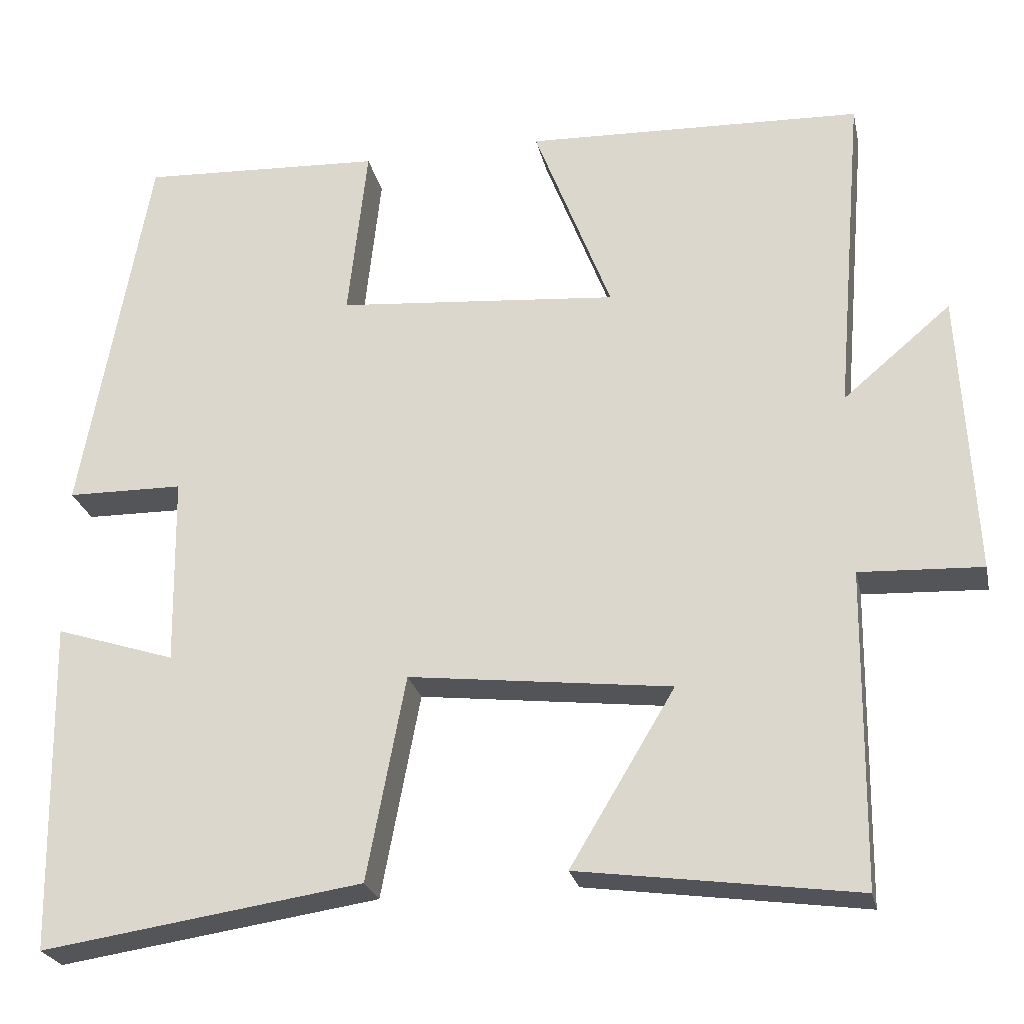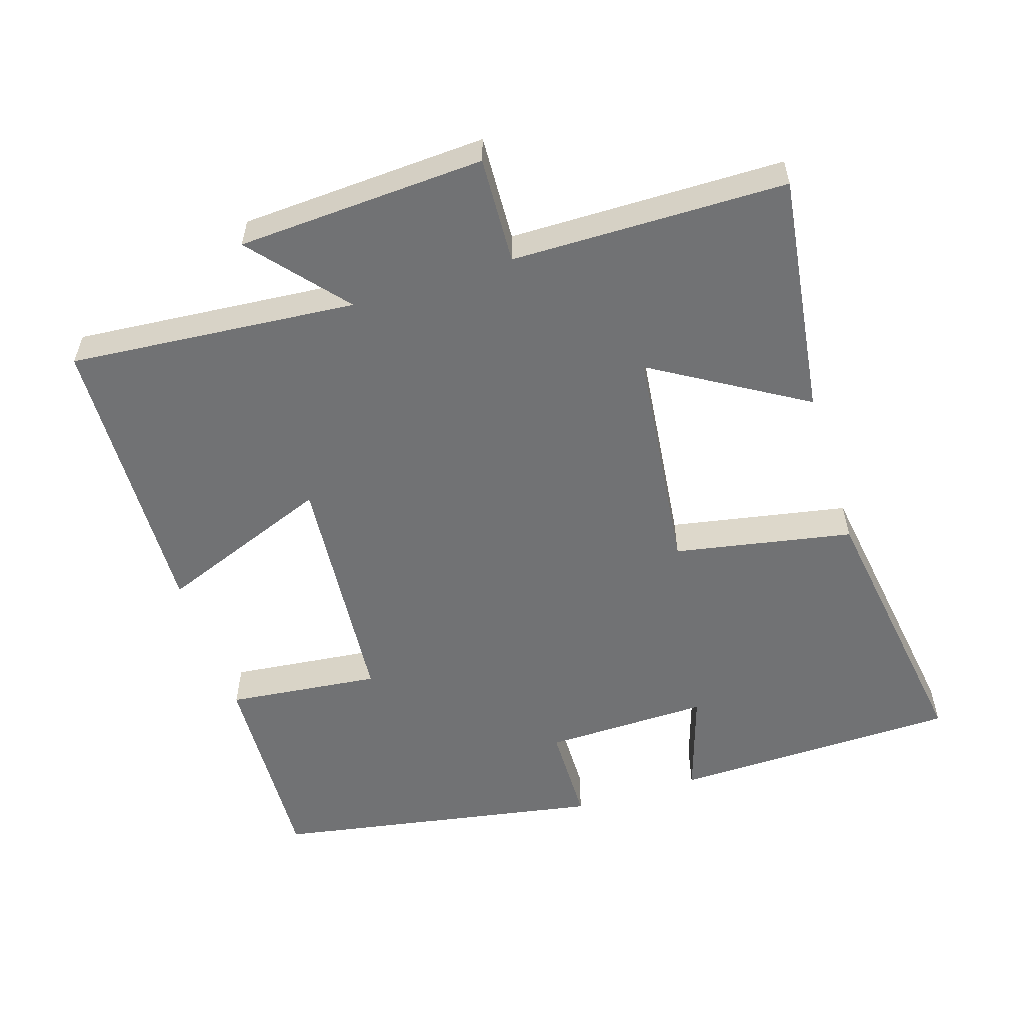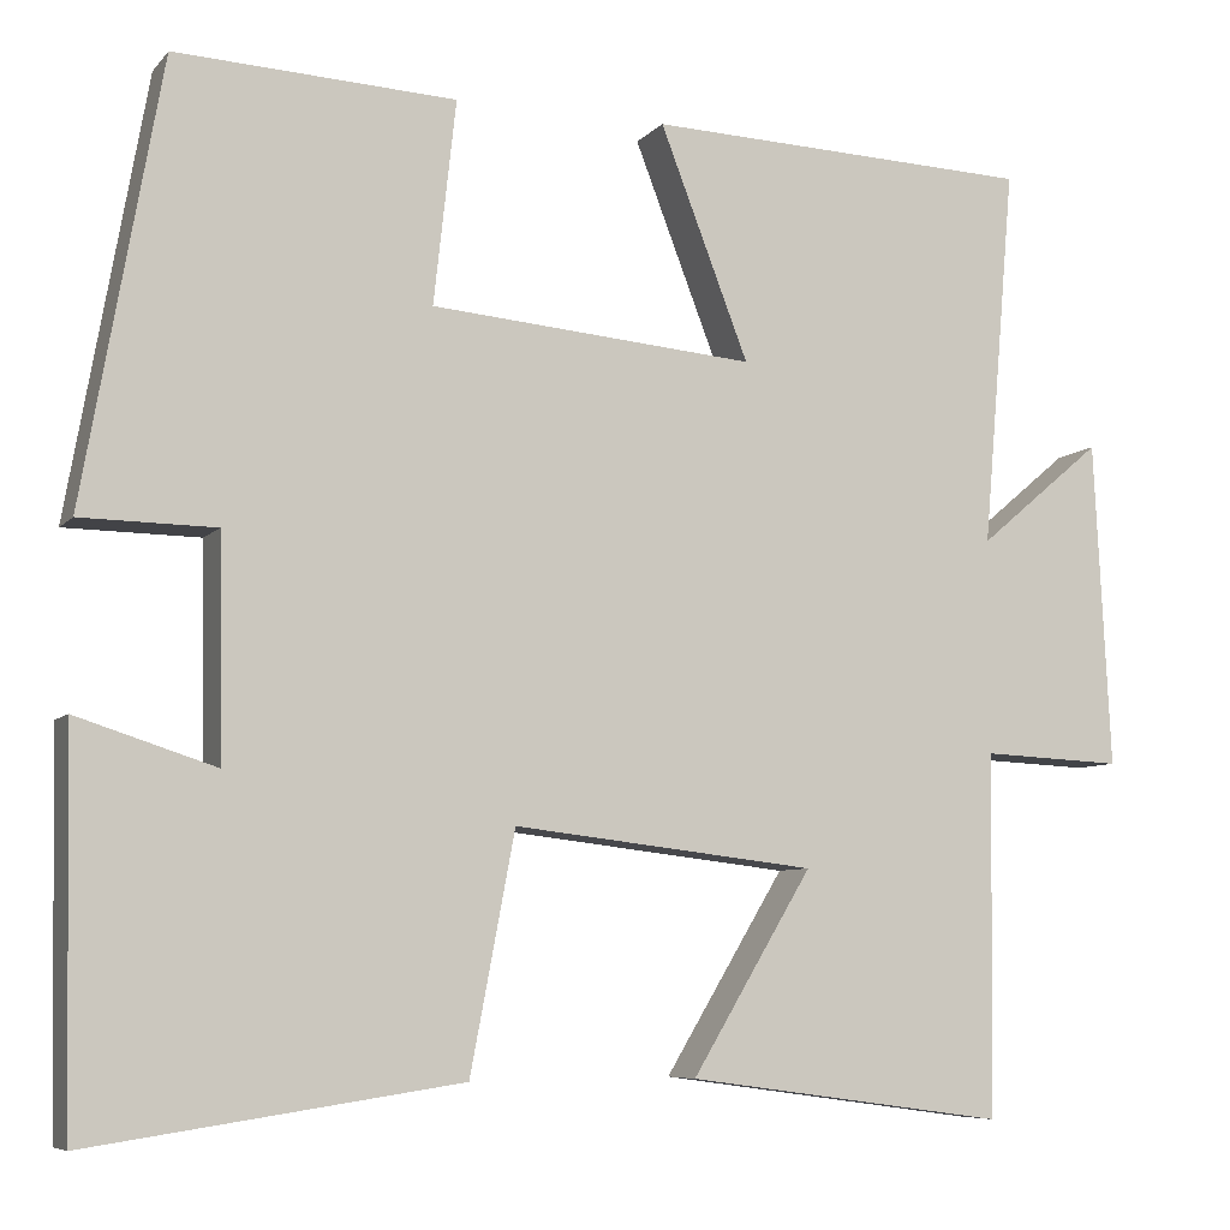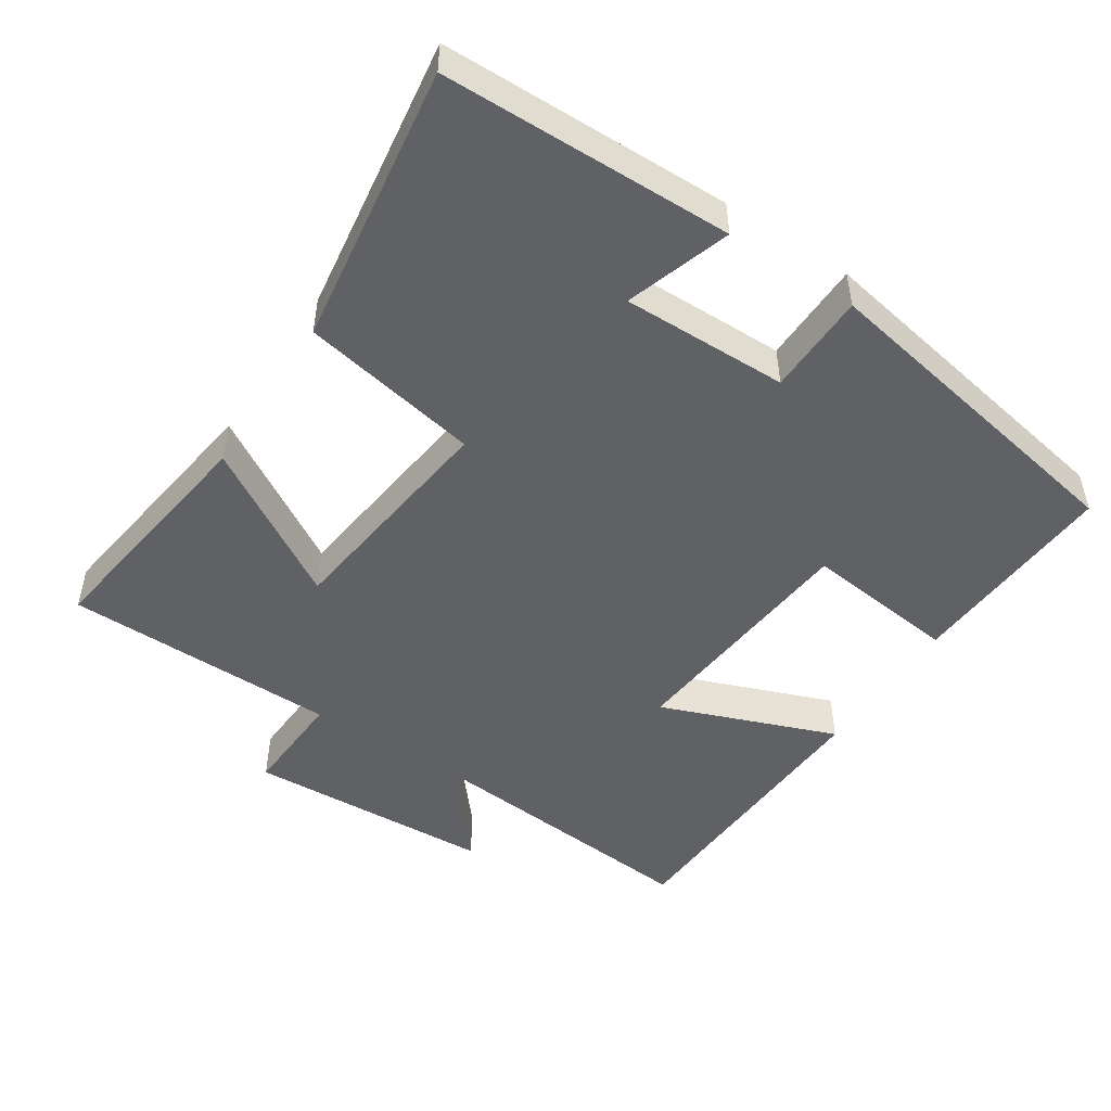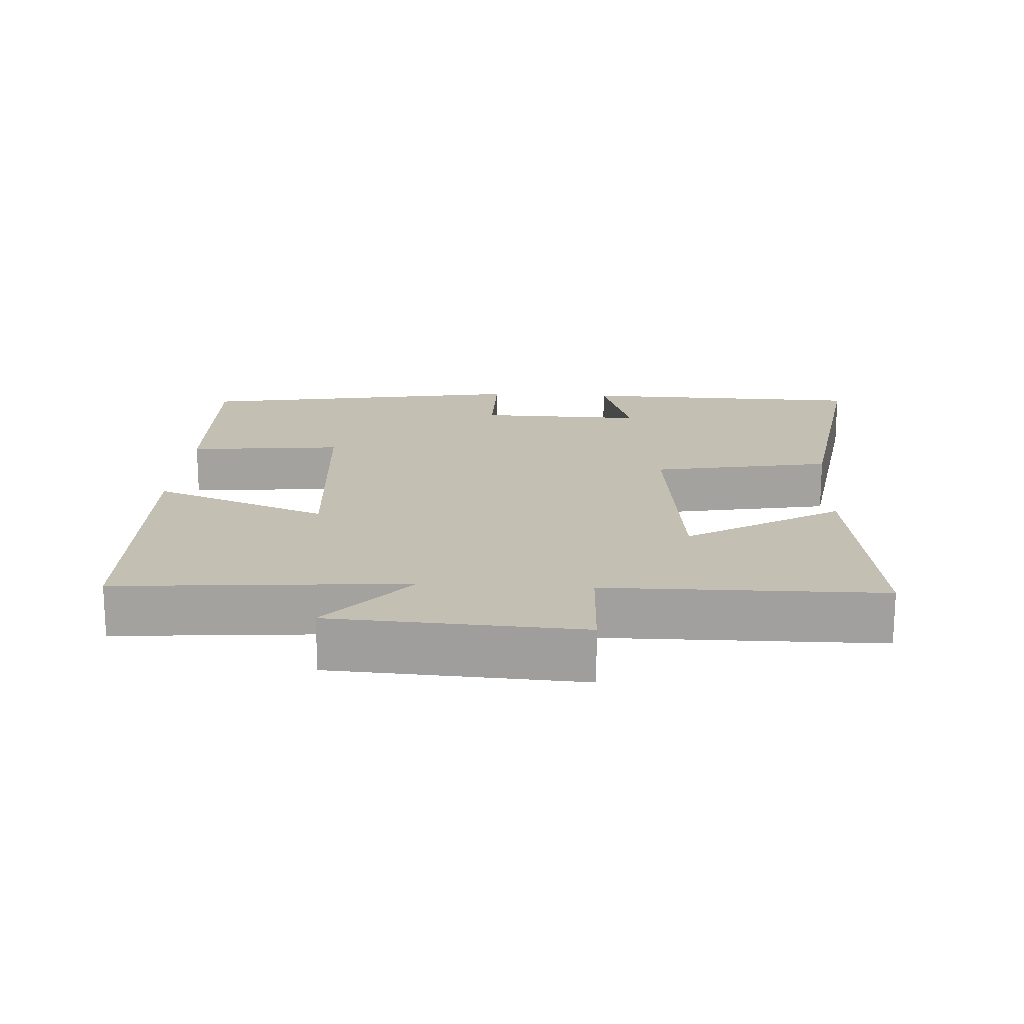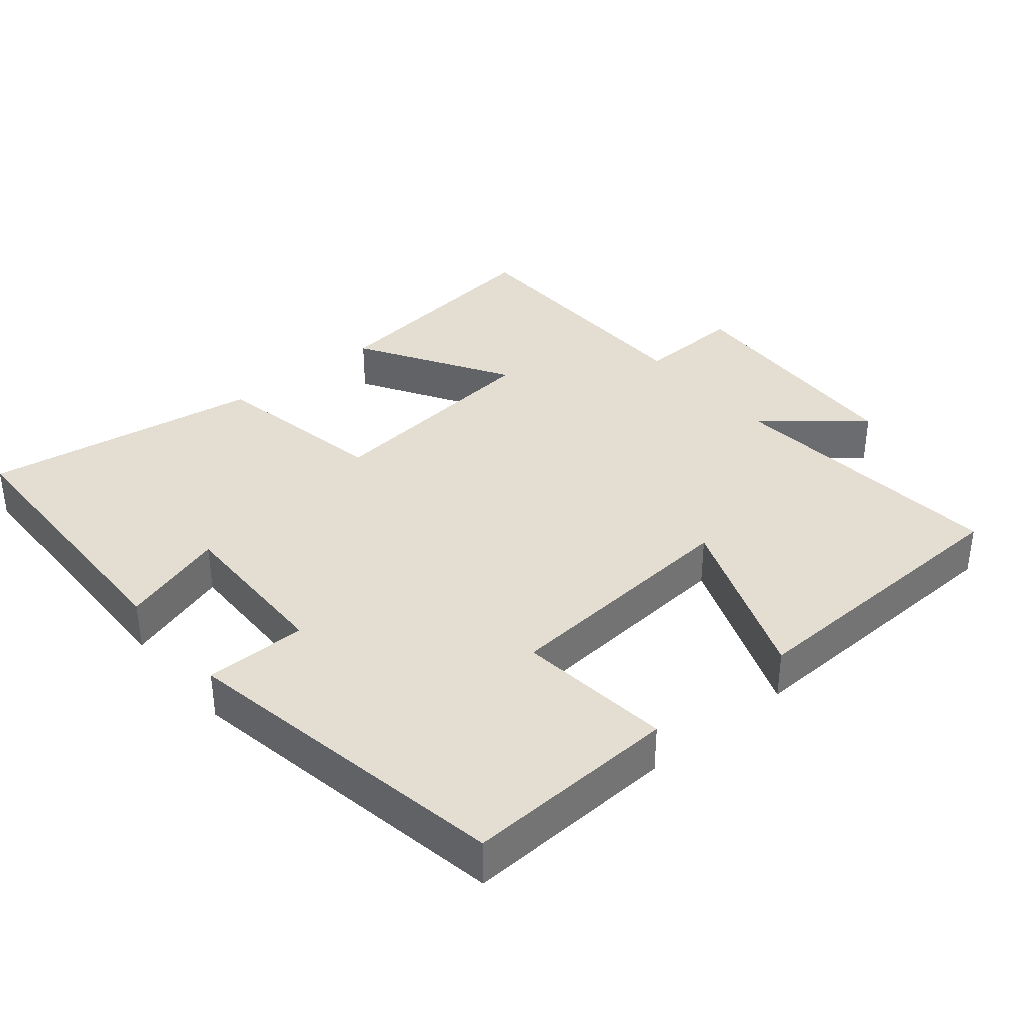
<metadata>
{"format":"obj","ext":"obj","renderer":"f3d","projection":"perspective","resolution":1024,"background":"white","views":[{"elev":-24.7,"azim":12.1,"up":"+Z"},{"elev":-55.5,"azim":107.7,"up":"+Y"},{"elev":-7.1,"azim":-22.0,"up":"+Z"},{"elev":-48.8,"azim":-123.4,"up":"+Y"},{"elev":17.8,"azim":93.7,"up":"+Y"},{"elev":36.2,"azim":-39.7,"up":"+Y"}]}
</metadata>
<code>
v -0.492 0.07 -0.559
v -0.5 0.07 -0.148
v -0.351 0.07 -0.196
v -0.355 0.07 0.04
v -0.5 0.07 0.042
v -0.416 0.07 0.515
v -0.114 0.07 0.5
v -0.138 0.07 0.281
v 0.212 0.07 0.251
v 0.116 0.07 0.5
v 0.535 0.07 0.484
v 0.5 0.07 0.075
v 0.634 0.07 0.188
v 0.652 0.07 -0.164
v 0.5 0.07 -0.157
v 0.495 0.07 -0.547
v 0.15 0.07 -0.5
v 0.28 0.07 -0.284
v -0.046 0.07 -0.246
v -0.094 0.07 -0.5
v -0.492 0 -0.559
v -0.5 0 -0.148
v -0.351 0 -0.196
v -0.355 0 0.04
v -0.5 0 0.042
v -0.416 0 0.515
v -0.114 0 0.5
v -0.138 0 0.281
v 0.212 0 0.251
v 0.116 0 0.5
v 0.535 0 0.484
v 0.5 0 0.075
v 0.634 0 0.188
v 0.652 0 -0.164
v 0.5 0 -0.157
v 0.495 0 -0.547
v 0.15 0 -0.5
v 0.28 0 -0.284
v -0.046 0 -0.246
v -0.094 0 -0.5
f 19 20 1
f 15 16 17 18
f 15 18 19
f 12 13 14 15
f 12 15 19
f 9 10 11 12
f 8 9 12 19
f 6 7 8
f 5 6 8
f 4 5 8
f 3 4 8 19
f 1 2 3
f 1 3 19
f 21 40 39
f 38 37 36 35
f 39 38 35
f 35 34 33 32
f 39 35 32
f 32 31 30 29
f 39 32 29 28
f 28 27 26
f 28 26 25
f 28 25 24
f 39 28 24 23
f 23 22 21
f 39 23 21
f 1 21 22 2
f 2 22 23 3
f 3 23 24 4
f 4 24 25 5
f 5 25 26 6
f 6 26 27 7
f 7 27 28 8
f 8 28 29 9
f 9 29 30 10
f 10 30 31 11
f 11 31 32 12
f 12 32 33 13
f 13 33 34 14
f 14 34 35 15
f 15 35 36 16
f 16 36 37 17
f 17 37 38 18
f 18 38 39 19
f 19 39 40 20
f 20 40 21 1

</code>
